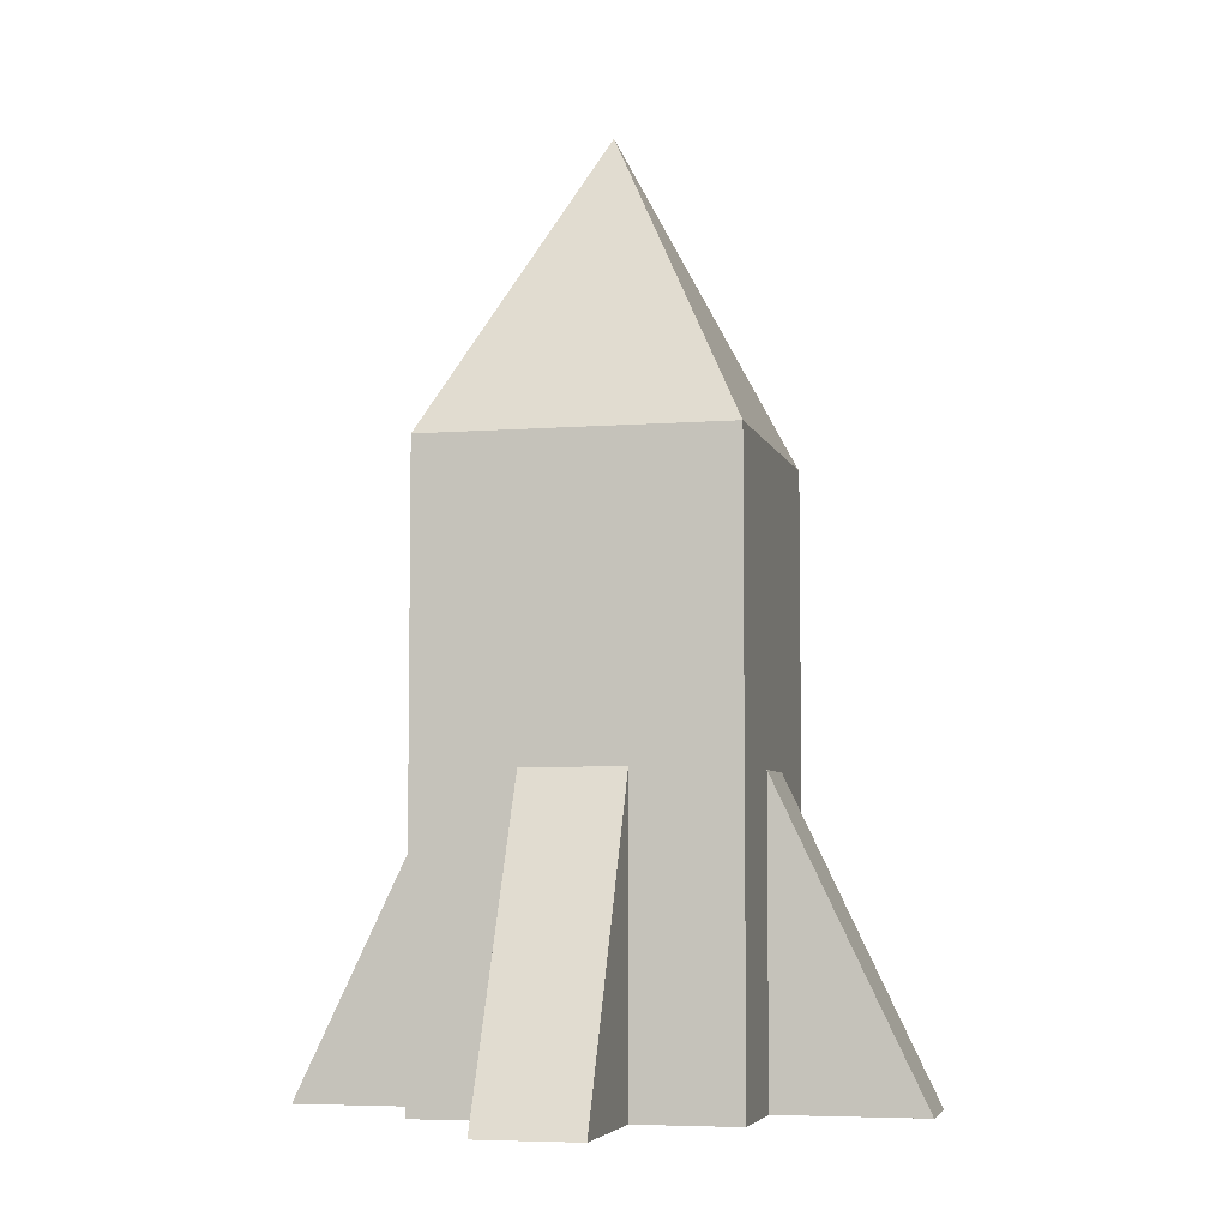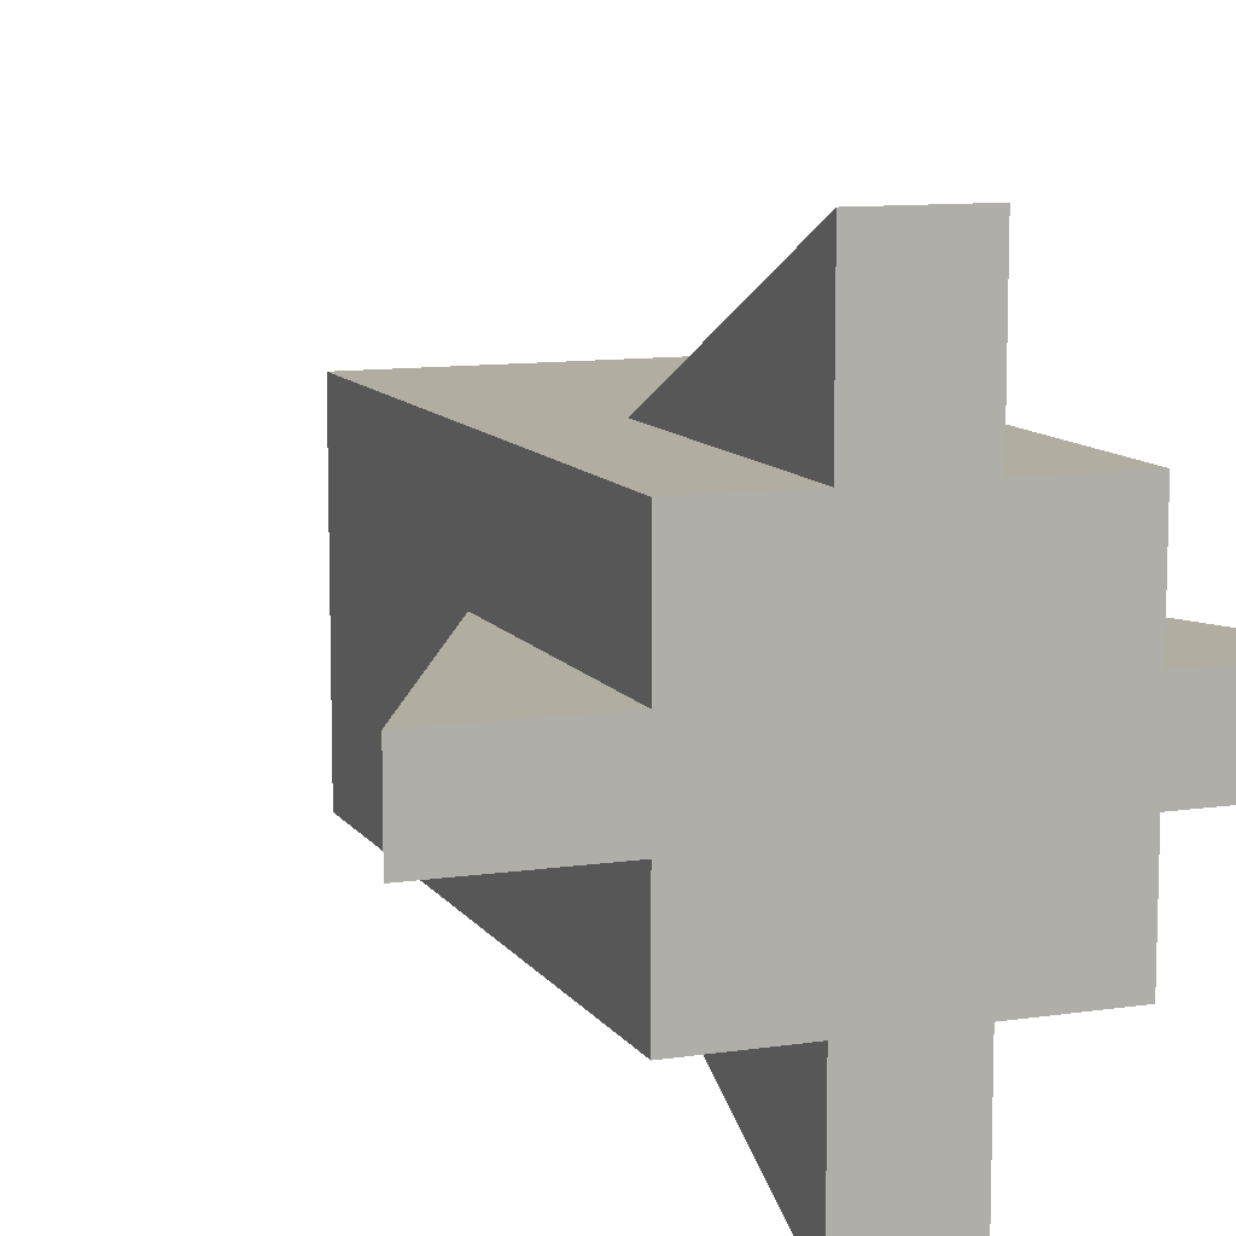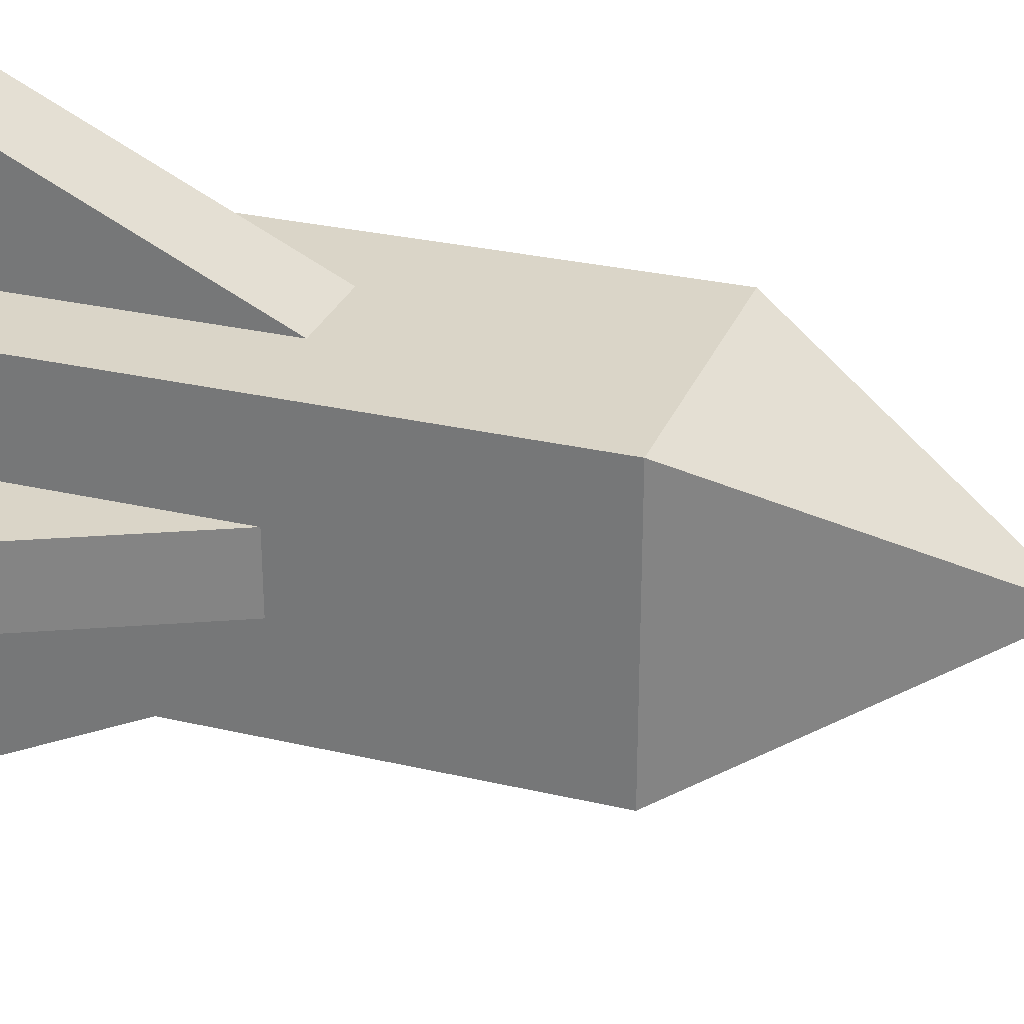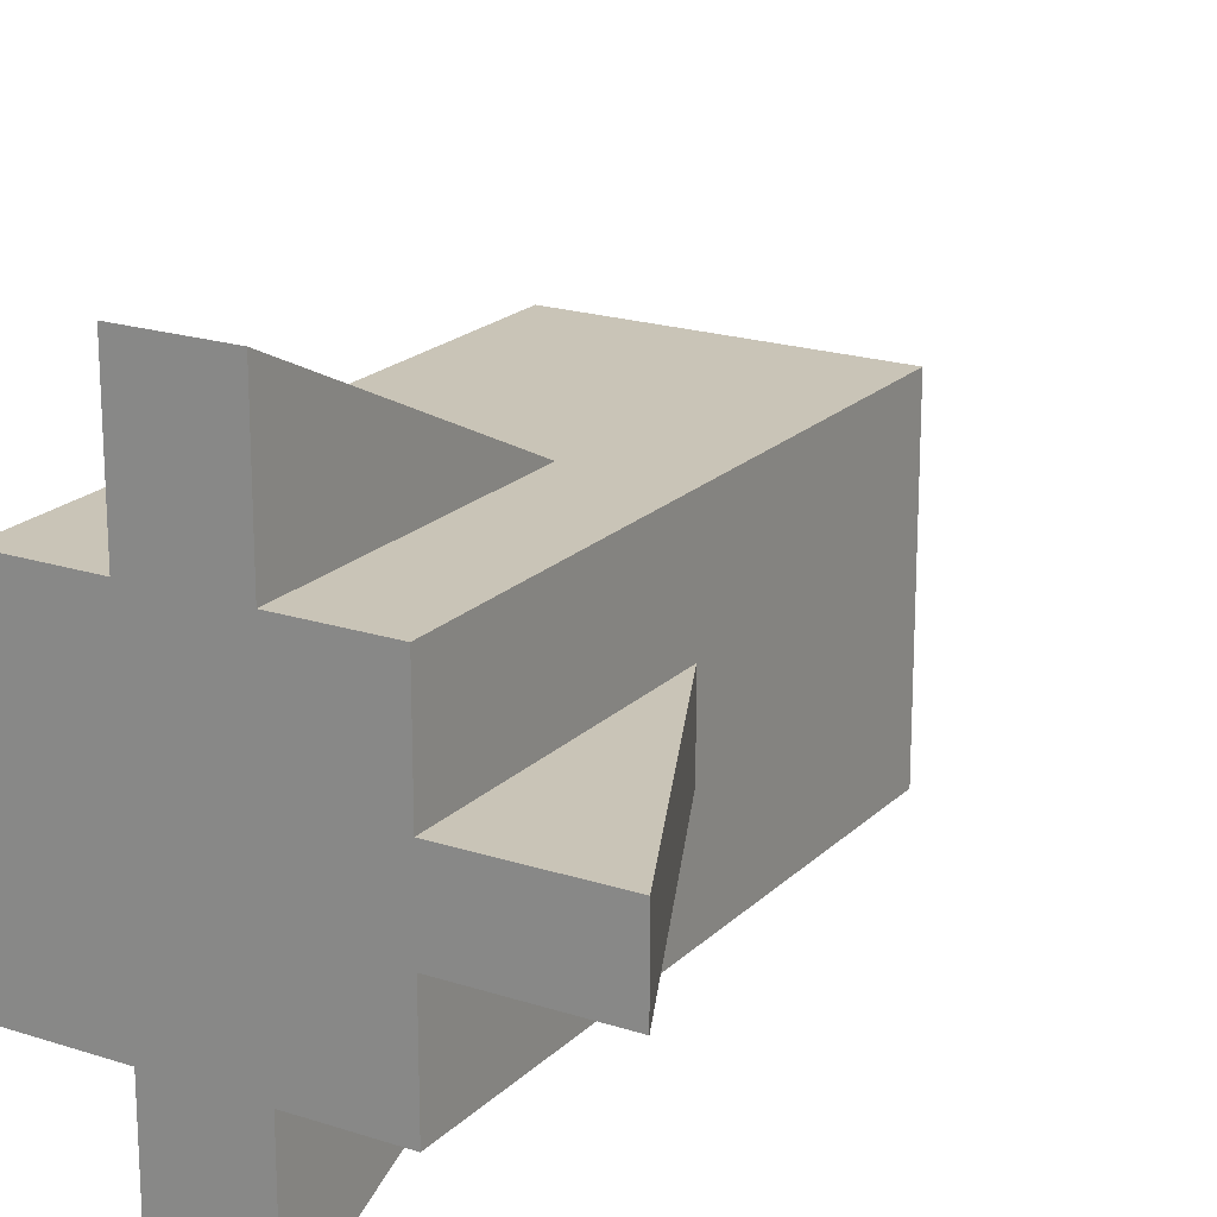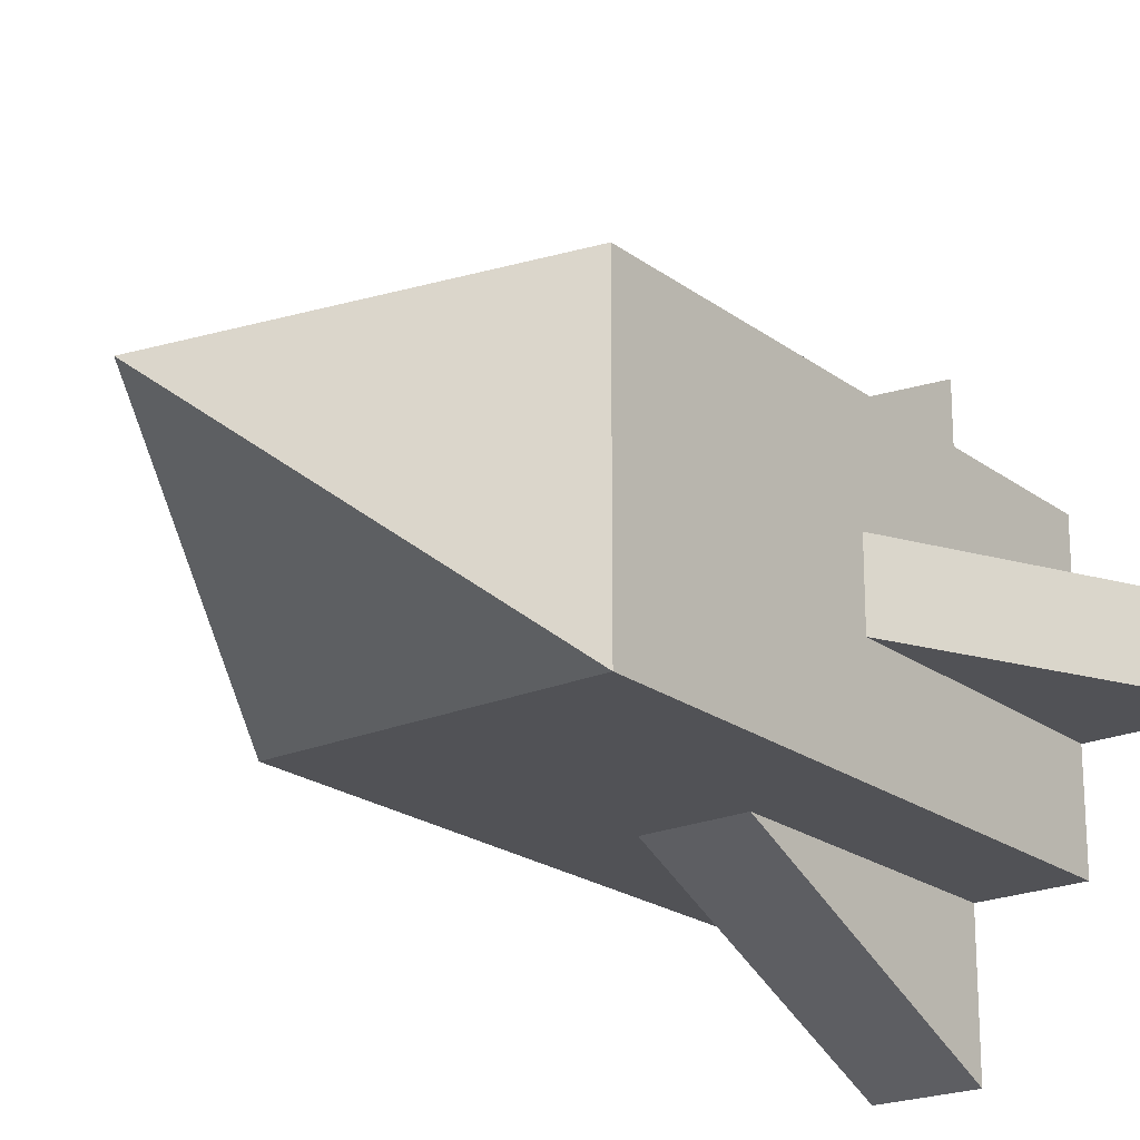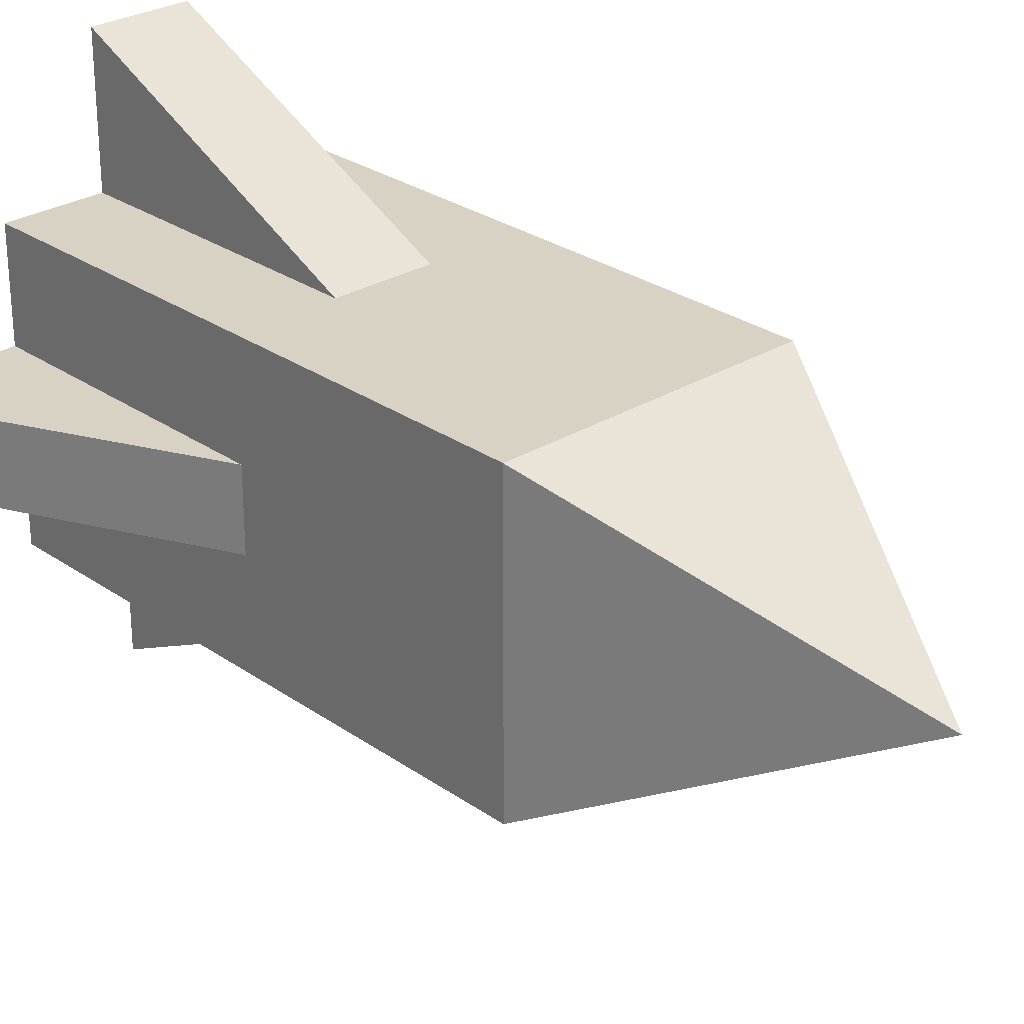
<metadata>
{"format":"obj","ext":"obj","renderer":"f3d","projection":"perspective","resolution":1024,"background":"white","views":[{"elev":-5.5,"azim":13.4,"up":"+Z"},{"elev":10.4,"azim":159.5,"up":"+Y"},{"elev":29.1,"azim":-70.8,"up":"+Y"},{"elev":20.0,"azim":-149.0,"up":"+Y"},{"elev":-21.2,"azim":37.6,"up":"+Y"},{"elev":27.7,"azim":-43.2,"up":"+Y"}]}
</metadata>
<code>
o Cube
v 7.902 16.14 9.168
v 7.902 0.2847 9.168
v -7.954 0.2847 9.168
v -7.954 16.14 9.168
v -0.0258 8.212 25.02
v 7.902 16.14 -22.61
v 7.902 0.2855 -22.62
v -7.954 16.14 -22.61
v -7.954 0.2855 -22.62
v 7.902 3.892 9.168
v -7.954 3.892 9.168
v 7.902 3.892 -22.62
v -7.954 3.892 -22.62
v -7.954 12.07 9.168
v 2.612 5.575 19.75
v -2.663 5.575 19.75
v -7.954 12.07 -22.61
v 7.902 12.07 9.168
v 7.902 12.07 -22.61
v 2.533 16.14 9.168
v 2.533 0.2847 9.168
v 2.533 16.14 -22.61
v 2.533 0.2855 -22.62
v 2.533 3.892 -22.62
v 2.533 12.07 -22.61
v 0.8255 5.575 19.75
v 7.902 2.088 9.168
v -2.71 16.14 9.168
v 3.938 12.18 17.1
v -2.71 0.2847 9.168
v -7.954 14.1 9.168
v 1.293 6.893 22.39
v -1.345 6.893 22.39
v -3.99 12.18 17.1
v 7.902 2.089 -22.62
v -2.71 16.14 -22.61
v -2.71 0.2855 -22.62
v -7.954 14.1 -22.61
v -7.954 2.088 9.168
v -7.954 2.089 -22.62
v -2.71 3.892 -22.62
v 7.902 14.1 9.168
v 7.902 14.1 -22.61
v -2.71 12.07 -22.61
v -5.308 8.82 14.46
v -0.9189 5.575 19.75
v 5.257 8.82 14.46
v 5.218 16.14 9.168
v 5.218 0.2847 9.168
v 5.218 16.14 -22.61
v 5.218 0.2855 -22.62
v 5.218 3.892 -22.62
v 5.218 12.07 -22.61
v 1.719 5.575 19.75
v 2.533 14.1 -22.61
v 2.533 2.089 -22.62
v 5.218 2.089 -22.62
v 5.218 14.1 -22.61
v 4.597 10.5 15.78
v -2.71 14.1 -22.61
v -2.71 2.089 -22.62
v 0.6139 14.16 13.13
v -4.649 10.5 15.78
v 0.187 6.234 21.07
v 7.902 10.28 9.168
v 7.902 10.28 -22.61
v -7.954 10.28 9.168
v 3.769 4.417 17.43
v -3.82 4.417 17.43
v -7.954 10.28 -22.61
v 1.199 4.417 17.43
v 2.533 10.28 -22.61
v 5.218 10.28 -22.61
v 2.484 4.417 17.43
v -1.311 4.417 17.43
v -5.887 7.347 13.3
v -2.71 10.28 -22.61
v 5.835 7.347 13.3
v 7.902 6.063 9.168
v 7.902 6.064 -22.61
v 2.08 1.69 11.98
v 4.288 1.69 11.98
v -2.234 1.69 11.98
v -7.251 3.876 10.57
v 7.199 3.876 10.57
v -7.954 6.063 9.168
v 6.497 1.69 11.98
v -6.548 1.69 11.98
v -7.954 6.064 -22.61
v 2.533 6.064 -22.61
v 5.218 6.064 -22.61
v -2.71 6.064 -22.61
v 7.902 0.2851 -6.564
v 7.902 16.14 -6.563
v -7.954 0.2851 -6.564
v -7.954 16.14 -6.563
v -7.954 3.892 -6.564
v 7.902 3.892 -6.564
v 7.902 12.07 -6.564
v -7.954 12.07 -6.564
v 2.533 16.14 -6.563
v 2.533 0.2851 -6.564
v 5.218 0.2851 -6.564
v -2.71 16.14 -6.563
v 7.902 14.1 -6.563
v -7.954 2.089 -6.564
v -7.954 14.1 -6.563
v 5.218 16.14 -6.563
v -2.71 0.2851 -6.564
v 7.902 2.089 -6.564
v -7.954 10.28 -6.564
v 7.902 10.28 -6.564
v -7.954 6.063 -6.564
v 7.902 6.063 -6.564
v 2.533 23.84 -22.61
v -2.71 23.84 -22.61
v -2.71 -7.412 -22.62
v 2.533 -7.412 -22.62
v -15.65 10.28 -22.61
v -15.65 6.064 -22.61
v 15.6 6.064 -22.61
v 15.6 10.28 -22.61
f 110 93 7 35
f 85 87 2 27
f 64 33 16 46
f 63 34 4 31
f 62 48 20 28
f 61 37 9 40
f 109 95 9 37
f 108 94 6 50
f 107 96 8 38
f 106 97 13 40
f 92 41 13 89
f 114 98 12 80
f 105 99 19 43
f 60 44 17 38
f 111 100 17 70
f 76 45 14 67
f 75 46 16 69
f 59 32 15 47
f 74 54 26 71
f 58 53 25 55
f 91 52 24 90
f 103 102 23 51
f 57 51 23 56
f 52 57 56 24
f 12 35 57 52
f 35 7 51 57
f 93 103 51 7
f 96 104 36 8
f 80 12 52 91
f 50 58 55 22
f 6 43 58 50
f 43 19 53 58
f 68 15 54 74
f 42 59 47 18
f 1 29 59 42
f 29 5 32 59
f 71 26 46 75
f 69 16 45 76
f 36 60 38 8
f 22 55 60 36
f 55 25 44 60
f 94 105 43 6
f 90 24 41 92
f 95 106 40 9
f 100 107 38 17
f 101 108 50 22
f 41 61 40 13
f 24 56 61 41
f 56 23 37 61
f 34 62 28 4
f 5 29 62 34
f 29 1 48 62
f 45 63 31 14
f 16 33 63 45
f 33 5 34 63
f 54 64 46 26
f 15 32 64 54
f 32 5 33 64
f 79 85 27 10
f 98 110 35 12
f 18 47 78 65
f 25 72 77 44
f 88 69 76 84
f 81 71 75 83
f 87 68 74 82
f 19 66 73 53
f 53 73 72 25
f 82 74 71 81
f 83 75 69 88
f 84 76 67 86
f 99 112 66 19
f 44 77 70 17
f 47 15 68 78
f 97 113 89 13
f 39 84 86 11
f 30 83 88 3
f 49 82 81 21
f 2 87 82 49
f 21 81 83 30
f 3 88 84 39
f 65 78 85 79
f 72 90 92 77
f 66 80 91 73
f 73 91 90 72
f 77 92 89 70
f 78 68 87 85
f 65 79 114 112
f 11 86 113 97
f 18 65 112 99
f 86 67 111 113
f 10 27 110 98
f 21 30 109 102
f 20 48 108 101
f 14 31 107 100
f 3 39 106 95
f 1 42 105 94
f 4 28 104 96
f 2 49 103 93
f 49 21 102 103
f 28 20 101 104
f 67 14 100 111
f 42 18 99 105
f 79 10 98 114
f 39 11 97 106
f 31 4 96 107
f 48 1 94 108
f 30 3 95 109
f 27 2 93 110
f 114 121 122 112
f 22 115 101
f 36 116 115 22
f 104 116 36
f 111 119 120 113
f 37 117 109
f 23 118 117 37
f 102 118 23
f 101 115 116 104
f 70 119 111
f 89 120 119 70
f 113 120 89
f 80 121 114
f 66 122 121 80
f 112 122 66
f 109 117 118 102

</code>
